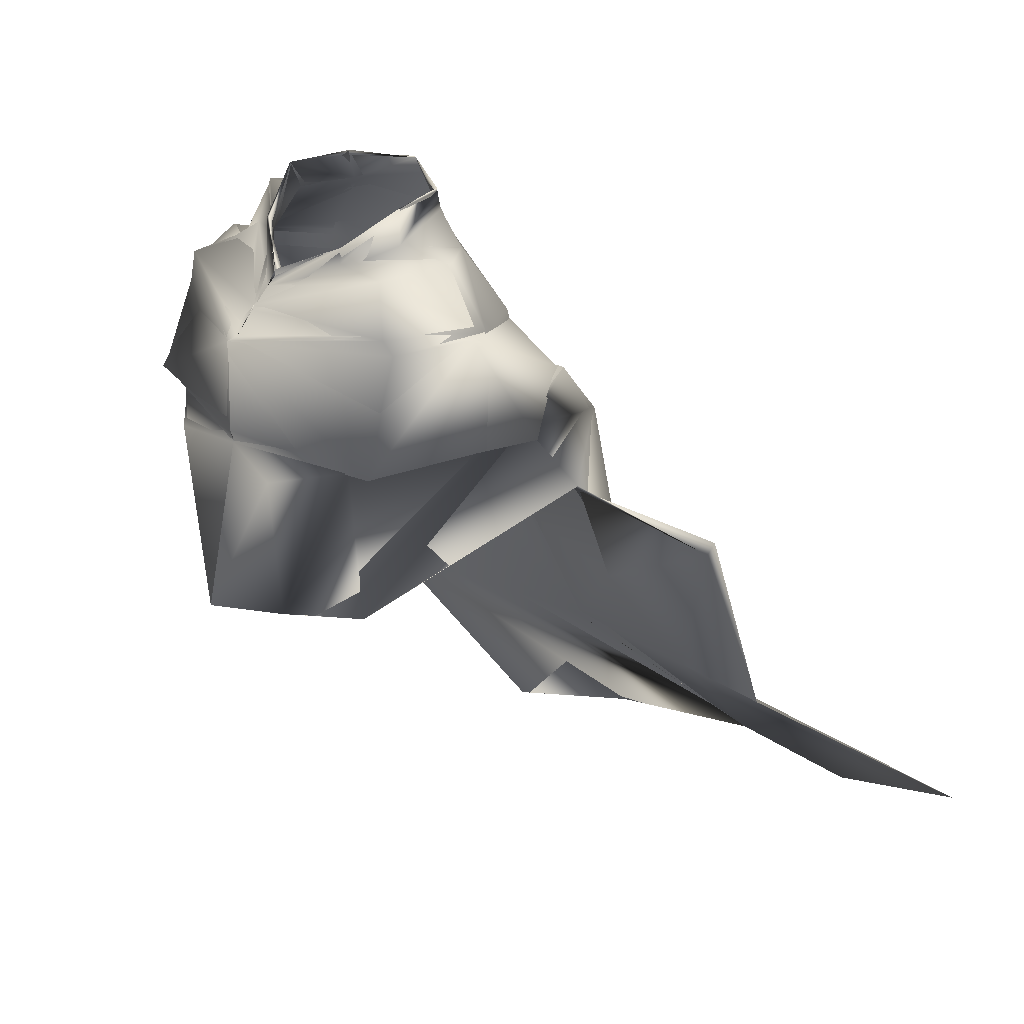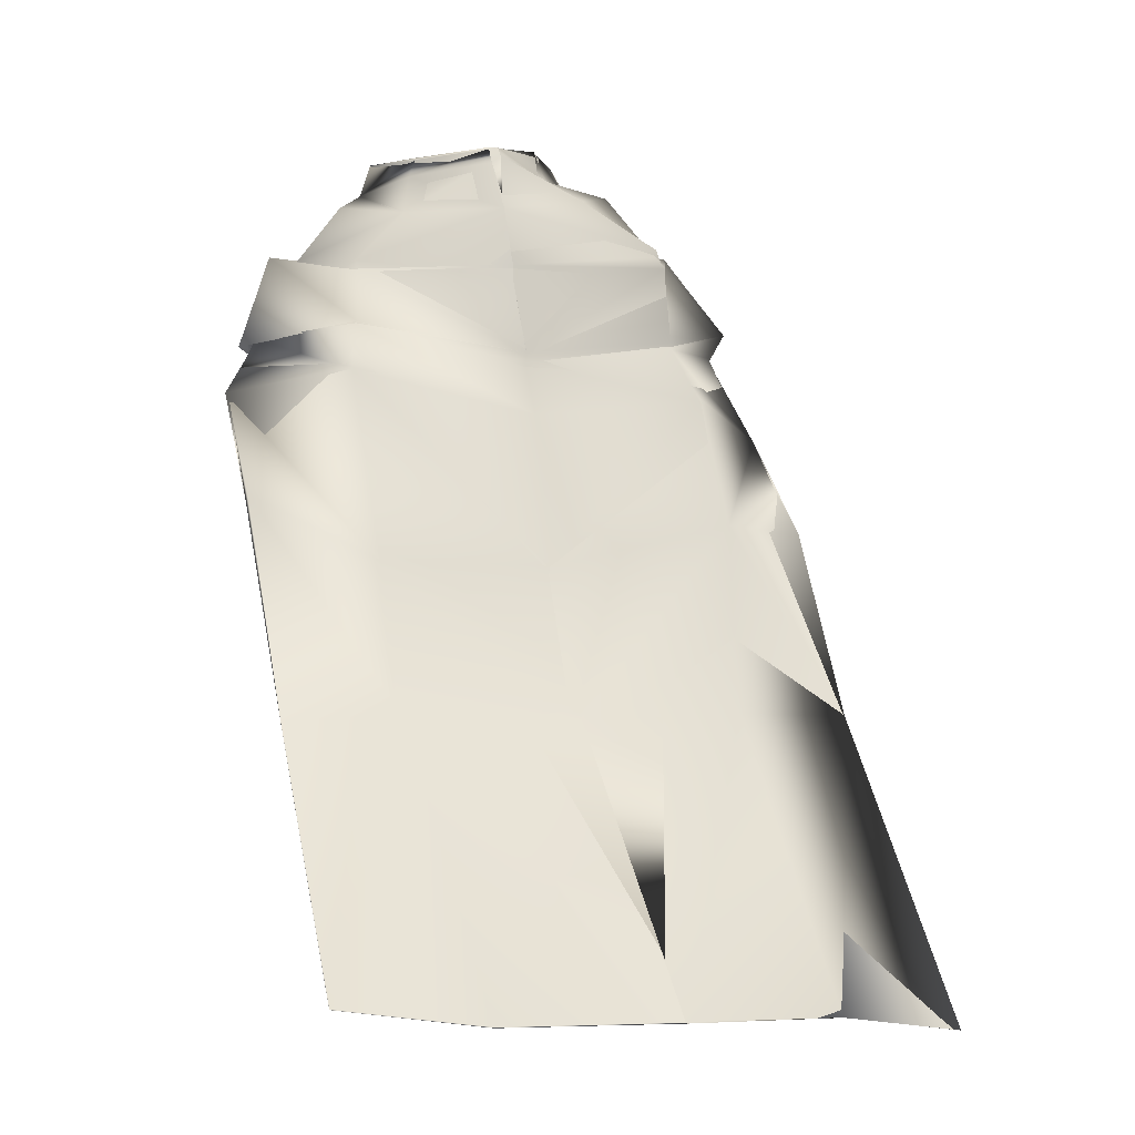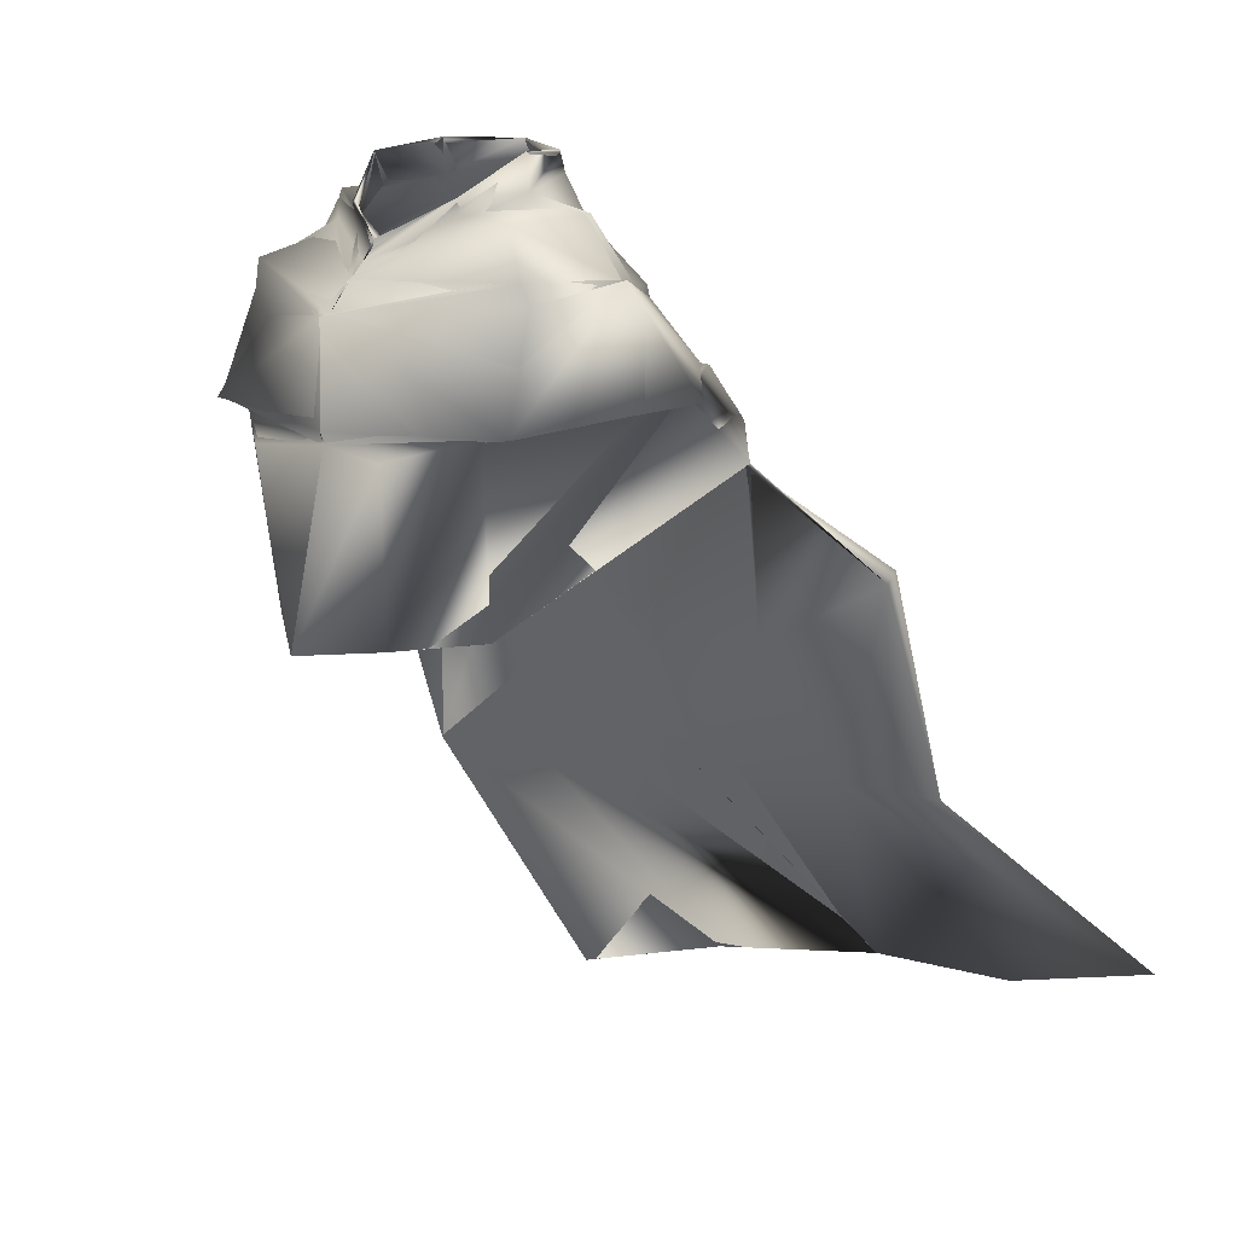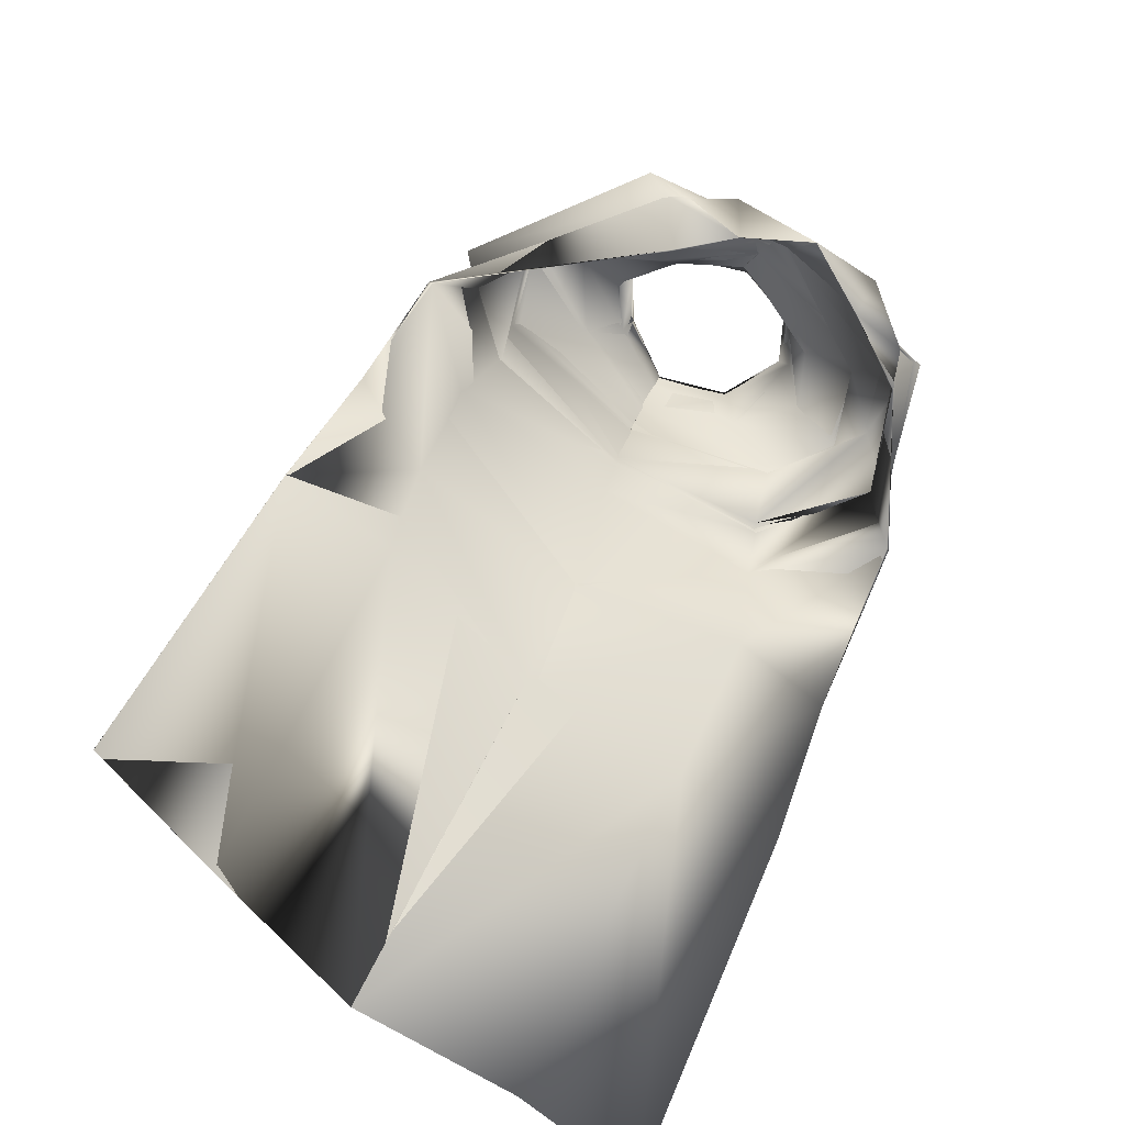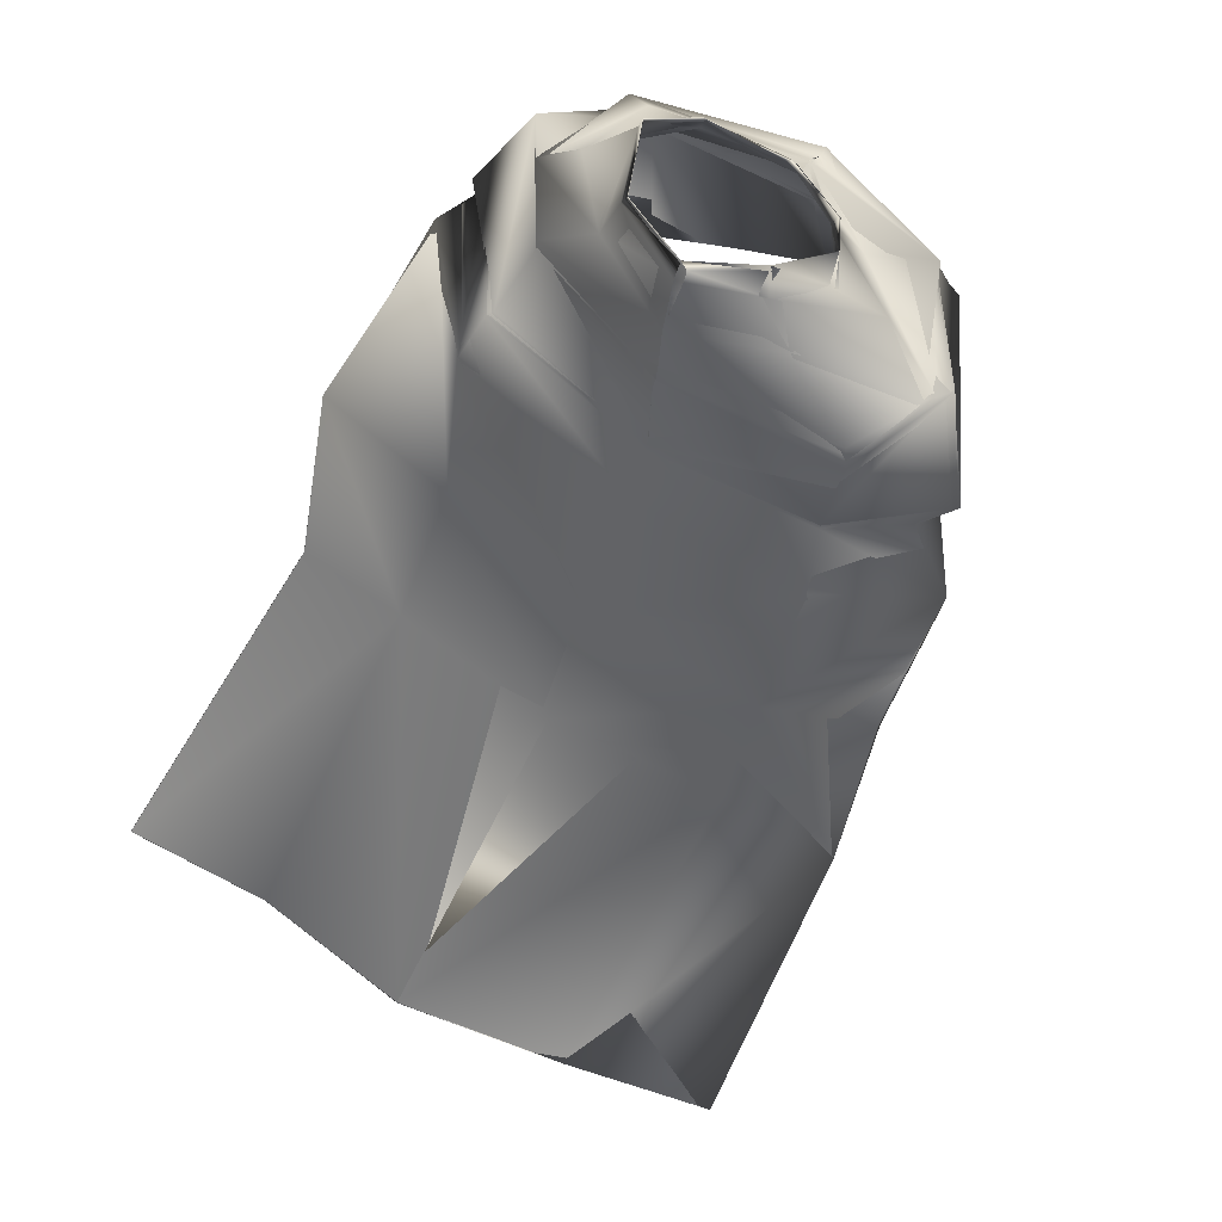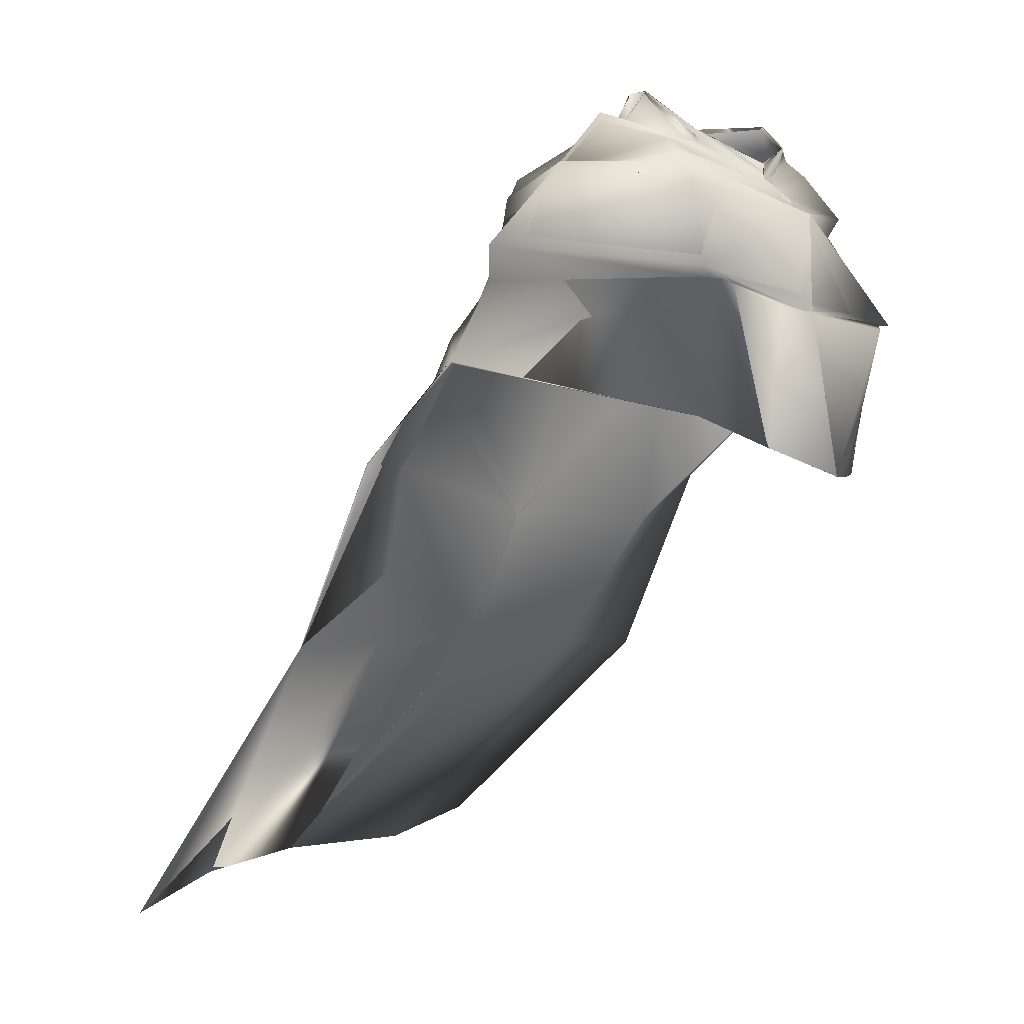
<metadata>
{"format":"obj","ext":"obj","renderer":"f3d","projection":"perspective","resolution":1024,"background":"white","views":[{"elev":23.2,"azim":55.7,"up":"+Y"},{"elev":2.4,"azim":165.1,"up":"+Y"},{"elev":8.7,"azim":48.7,"up":"+Y"},{"elev":-74.6,"azim":-29.8,"up":"+Y"},{"elev":70.3,"azim":-141.0,"up":"+Y"},{"elev":-4.6,"azim":-45.4,"up":"+Y"}]}
</metadata>
<code>
o Capa_Jump_Cylinder.006
v 0.1447 2.308 0.0545
v 0.1362 2.344 0.05275
v 0.2176 2.282 0.1916
v 0.2043 2.343 0.1784
v 0.1575 2.243 0.283
v 0.1494 2.27 0.2793
v 0.1645 2.236 0.02264
v 0.2795 2.246 0.1237
v 0.2546 2.23 0.2578
v 0.2646 2.128 -0.0102
v 0.3685 2.135 0.102
v 0.3254 2.142 0.2948
v 0.2889 2.002 -0.118
v 0.5 1.957 0.07259
v 0.3804 1.91 0.3711
v 0.3135 1.904 -0.1955
v 0.53 1.857 0.009399
v 0.3025 1.583 0.3374
v 0.2779 1.533 -0.2963
v 0.5394 1.663 -0.3271
v 0.2689 1.25 -0.4703
v 0.5018 1.246 -0.4871
v 0.1553 1.562 0.4319
v 0.3191 2.105 0.2698
v 0.4229 2.147 0.1621
v 0.2709 2.112 -0.02132
v 0.335 1.901 0.378
v 0.4662 1.973 0.06707
v 0.2973 1.997 -0.1312
v 0.2105 1.868 0.4824
v 0.2207 0.7705 -1.005
v 0.5125 0.8317 -1.075
v 0.1491 2.31 0.05389
v 0.1346 2.349 0.05309
v 0.2258 2.281 0.193
v 0.2056 2.345 0.1821
v 0.1594 2.234 0.2776
v 0.1541 2.273 0.2785
v 0.167 2.233 0.01901
v 0.2828 2.248 0.1153
v 0.2254 2.222 0.2385
v 0.2726 2.132 -0.01486
v 0.3745 2.135 0.1008
v 0.317 2.149 0.2874
v 0.2869 2 -0.1094
v 0.4938 1.958 0.0729
v 0.3931 1.908 0.3743
v 0.3126 1.909 -0.1933
v 0.5363 1.861 0.005345
v 0.2998 1.583 0.3376
v 0.2965 1.519 -0.2502
v 0.5385 1.64 -0.3101
v 0.2728 1.245 -0.4675
v 0.5024 1.246 -0.487
v 0.1553 1.561 0.4326
v 0.3135 2.103 0.2669
v 0.4244 2.143 0.1653
v 0.2721 2.109 -0.02081
v 0.3393 1.908 0.3822
v 0.4608 1.972 0.07835
v 0.2968 2.001 -0.1268
v 0.2104 1.867 0.4831
v 0.2212 0.769 -1.005
v 0.5136 0.8306 -1.076
v -0.03021 2.351 -0.01087
v -0.02674 2.369 0.001162
v -0.1431 2.31 0.07014
v -0.1321 2.361 0.0901
v -0.2093 2.292 0.1561
v -0.1877 2.349 0.1907
v -0.1219 2.241 0.2687
v -0.1274 2.267 0.2728
v 0.000619 2.169 0.3418
v 0.01019 2.205 0.3403
v -0.02402 2.241 -0.05282
v -0.2156 2.267 0.03412
v -0.3064 2.287 0.1726
v -0.1611 2.231 0.2552
v 0.004736 2.142 0.3867
v -0.03841 2.122 -0.08478
v -0.3642 2.15 -0.009786
v -0.4129 2.156 0.1471
v -0.2852 2.171 0.3617
v 0.01384 2.09 0.4206
v -0.05611 1.943 -0.1262
v -0.3734 1.969 -0.06059
v -0.5446 1.992 0.09367
v -0.2976 1.941 0.4336
v 0.01586 1.904 0.4556
v -0.05962 1.817 -0.1834
v -0.4163 1.845 -0.1484
v -0.5881 1.758 0.0405
v -0.2142 1.661 0.3498
v 0.01213 1.546 0.5153
v -0.06306 1.519 -0.305
v -0.4329 1.586 -0.2716
v -0.622 1.575 -0.1734
v -0.08218 1.231 -0.4482
v -0.4342 1.222 -0.3549
v -0.6715 1.208 -0.3161
v -0.1162 1.599 0.4447
v -0.03809 2.093 -0.08712
v -0.2674 2.121 0.3806
v -0.4434 2.161 0.1912
v -0.3815 2.126 -0.01739
v 0.01751 2.085 0.4517
v -0.05255 1.923 -0.1291
v 0.0262 1.88 0.4519
v -0.2452 1.932 0.4155
v -0.4965 1.942 0.04478
v -0.3795 1.956 -0.06873
v -0.1358 1.888 0.4721
v -0.122 0.7574 -0.9935
v -0.4573 0.7223 -0.8744
v -0.7402 0.6564 -0.7509
v -0.01131 2.337 -0.01161
v -0.008902 2.37 0.008973
v -0.1437 2.311 0.06803
v -0.1254 2.372 0.09082
v -0.2141 2.288 0.1634
v -0.1882 2.347 0.1891
v -0.1156 2.241 0.2736
v -0.1315 2.264 0.2777
v -0.003736 2.171 0.351
v 0.01739 2.21 0.331
v -0.02624 2.24 -0.05693
v -0.2145 2.266 0.02971
v -0.3105 2.269 0.1773
v -0.1964 2.237 0.2613
v 0.0106 2.134 0.3941
v -0.03817 2.124 -0.08298
v -0.366 2.165 -0.003401
v -0.4234 2.151 0.1684
v -0.2758 2.161 0.357
v 0.01287 2.09 0.4292
v -0.05528 1.944 -0.1256
v -0.3791 1.971 -0.0658
v -0.5487 1.993 0.09839
v -0.3009 1.94 0.4382
v 0.01491 1.906 0.4496
v -0.06192 1.817 -0.1734
v -0.4197 1.853 -0.1385
v -0.5958 1.764 0.0379
v -0.2127 1.663 0.3455
v 0.01209 1.547 0.5158
v -0.05194 1.516 -0.3062
v -0.4363 1.595 -0.2794
v -0.6237 1.574 -0.1625
v -0.08239 1.232 -0.4502
v -0.4316 1.225 -0.3478
v -0.6709 1.208 -0.3161
v -0.1151 1.6 0.4456
v -0.03604 2.095 -0.09102
v -0.2372 2.105 0.3745
v -0.4407 2.162 0.1912
v -0.38 2.12 -0.01528
v 0.01626 2.085 0.4531
v -0.05261 1.925 -0.1292
v 0.0229 1.881 0.4538
v -0.2438 1.925 0.4118
v -0.4998 1.934 0.05051
v -0.3791 1.949 -0.06216
v -0.1215 1.877 0.4866
v -0.1234 0.7552 -0.9946
v -0.4574 0.7221 -0.8746
v -0.7399 0.6566 -0.7509
f 65 1 66
f 1 3 2
f 3 5 4
f 5 73 6
f 5 9 73
f 3 8 5
f 1 7 3
f 65 75 7
f 9 12 79
f 8 11 9
f 7 10 11
f 75 80 10
f 24 15 106
f 25 14 15
f 26 13 25
f 102 85 26
f 30 23 94
f 28 17 18
f 29 16 28
f 107 90 29
f 16 19 17
f 90 95 16
f 19 21 20
f 95 98 19
f 27 18 23
f 11 25 24
f 10 26 11
f 80 102 26
f 12 24 106
f 14 28 27
f 13 29 28
f 85 107 29
f 27 30 108
f 22 21 32
f 21 98 113
f 116 117 33
f 33 34 35
f 35 36 37
f 37 38 124
f 37 124 41
f 35 37 40
f 33 35 39
f 116 33 126
f 41 130 44
f 40 41 43
f 39 40 43
f 126 39 42
f 56 157 47
f 57 56 47
f 58 57 45
f 153 58 136
f 62 159 145
f 60 59 50
f 61 60 48
f 158 61 141
f 48 49 51
f 141 48 146
f 51 52 53
f 146 51 149
f 59 62 55
f 43 44 56
f 42 43 58
f 131 42 153
f 44 135 157
f 46 47 59
f 45 46 60
f 136 45 61
f 59 159 62
f 54 64 53
f 53 63 164
f 6 74 125
f 94 23 145
f 32 31 64
f 2 4 34
f 66 2 34
f 4 6 36
f 18 17 49
f 17 20 52
f 22 32 64
f 31 113 164
f 23 18 55
f 20 22 54
f 65 66 67
f 67 68 70
f 69 70 71
f 71 72 73
f 71 73 79
f 69 71 77
f 67 69 77
f 65 67 76
f 78 79 83
f 77 78 82
f 76 77 82
f 75 76 81
f 103 106 89
f 104 103 87
f 105 104 86
f 102 105 85
f 112 108 94
f 110 109 92
f 111 110 92
f 107 111 91
f 91 92 96
f 90 91 95
f 96 97 100
f 95 96 98
f 109 112 101
f 82 83 103
f 81 82 105
f 80 81 105
f 83 84 106
f 87 88 109
f 86 87 111
f 85 86 107
f 109 108 112
f 100 115 114
f 99 114 113
f 116 118 117
f 118 120 119
f 120 122 121
f 122 124 123
f 122 129 124
f 120 128 122
f 118 127 128
f 116 126 127
f 129 134 135
f 128 133 129
f 127 132 133
f 126 131 132
f 154 139 157
f 155 138 154
f 156 137 155
f 153 136 156
f 163 152 145
f 161 143 160
f 162 142 143
f 158 141 142
f 142 147 143
f 141 146 142
f 147 150 151
f 146 149 147
f 160 144 152
f 133 155 134
f 132 156 133
f 131 153 156
f 134 154 157
f 138 161 160
f 137 162 138
f 136 158 137
f 160 163 159
f 151 150 165
f 150 149 164
f 72 123 74
f 89 140 159
f 94 145 101
f 73 124 130
f 115 166 114
f 102 153 131
f 68 119 70
f 79 130 135
f 106 157 140
f 66 117 68
f 74 125 124
f 85 136 153
f 113 164 98
f 70 121 123
f 93 144 143
f 92 143 97
f 100 151 115
f 75 126 116
f 114 165 113
f 108 159 94
f 101 152 144
f 80 131 75
f 97 148 100
f 65 116 66
f 84 135 157
f 1 2 66
f 3 4 2
f 5 6 4
f 73 74 6
f 9 79 73
f 8 9 5
f 7 8 3
f 1 65 7
f 12 84 79
f 11 12 9
f 8 7 11
f 7 75 10
f 15 89 106
f 24 25 15
f 13 14 25
f 85 13 26
f 108 30 94
f 27 28 18
f 16 17 28
f 90 16 29
f 19 20 17
f 95 19 16
f 21 22 20
f 98 21 19
f 30 27 23
f 12 11 24
f 26 25 11
f 10 80 26
f 84 12 106
f 15 14 27
f 14 13 28
f 13 85 29
f 15 27 89
f 27 108 89
f 21 31 32
f 31 21 113
f 117 34 33
f 34 36 35
f 36 38 37
f 38 125 124
f 124 130 41
f 37 41 40
f 35 40 39
f 33 39 126
f 130 135 44
f 41 44 43
f 42 39 43
f 131 126 42
f 157 140 47
f 46 57 47
f 57 46 45
f 58 45 136
f 55 62 145
f 49 60 50
f 60 49 48
f 61 48 141
f 49 52 51
f 48 51 146
f 52 54 53
f 51 53 149
f 50 59 55
f 57 43 56
f 43 57 58
f 42 58 153
f 56 44 157
f 60 46 59
f 61 45 60
f 158 136 61
f 47 140 159
f 59 47 159
f 64 63 53
f 149 53 164
f 38 6 125
f 23 55 145
f 31 63 64
f 4 36 34
f 117 66 34
f 6 38 36
f 50 18 49
f 49 17 52
f 54 22 64
f 63 31 164
f 18 50 55
f 52 20 54
f 66 68 67
f 69 67 70
f 70 72 71
f 72 74 73
f 78 71 79
f 71 78 77
f 76 67 77
f 75 65 76
f 79 84 83
f 78 83 82
f 81 76 82
f 80 75 81
f 88 103 89
f 103 88 87
f 104 87 86
f 105 86 85
f 101 112 94
f 109 93 92
f 91 111 92
f 90 107 91
f 92 97 96
f 91 96 95
f 99 96 100
f 96 99 98
f 93 109 101
f 104 82 103
f 82 104 105
f 102 80 105
f 103 83 106
f 110 87 109
f 87 110 111
f 86 111 107
f 88 89 108
f 109 88 108
f 99 100 114
f 98 99 113
f 118 119 117
f 120 121 119
f 122 123 121
f 124 125 123
f 129 130 124
f 128 129 122
f 120 118 128
f 118 116 127
f 130 129 135
f 133 134 129
f 128 127 133
f 127 126 132
f 139 140 157
f 138 139 154
f 137 138 155
f 136 137 156
f 159 163 145
f 143 144 160
f 161 162 143
f 162 158 142
f 147 148 143
f 146 147 142
f 148 147 151
f 149 150 147
f 163 160 152
f 155 154 134
f 156 155 133
f 132 131 156
f 135 134 157
f 139 138 160
f 162 161 138
f 158 162 137
f 139 160 140
f 160 159 140
f 166 151 165
f 165 150 164
f 123 125 74
f 108 89 159
f 145 152 101
f 79 73 130
f 166 165 114
f 80 102 131
f 119 121 70
f 84 79 135
f 89 106 140
f 117 119 68
f 73 74 124
f 102 85 153
f 164 149 98
f 72 70 123
f 92 93 143
f 143 148 97
f 151 166 115
f 65 75 116
f 165 164 113
f 159 145 94
f 93 101 144
f 131 126 75
f 148 151 100
f 116 117 66
f 106 84 157

</code>
